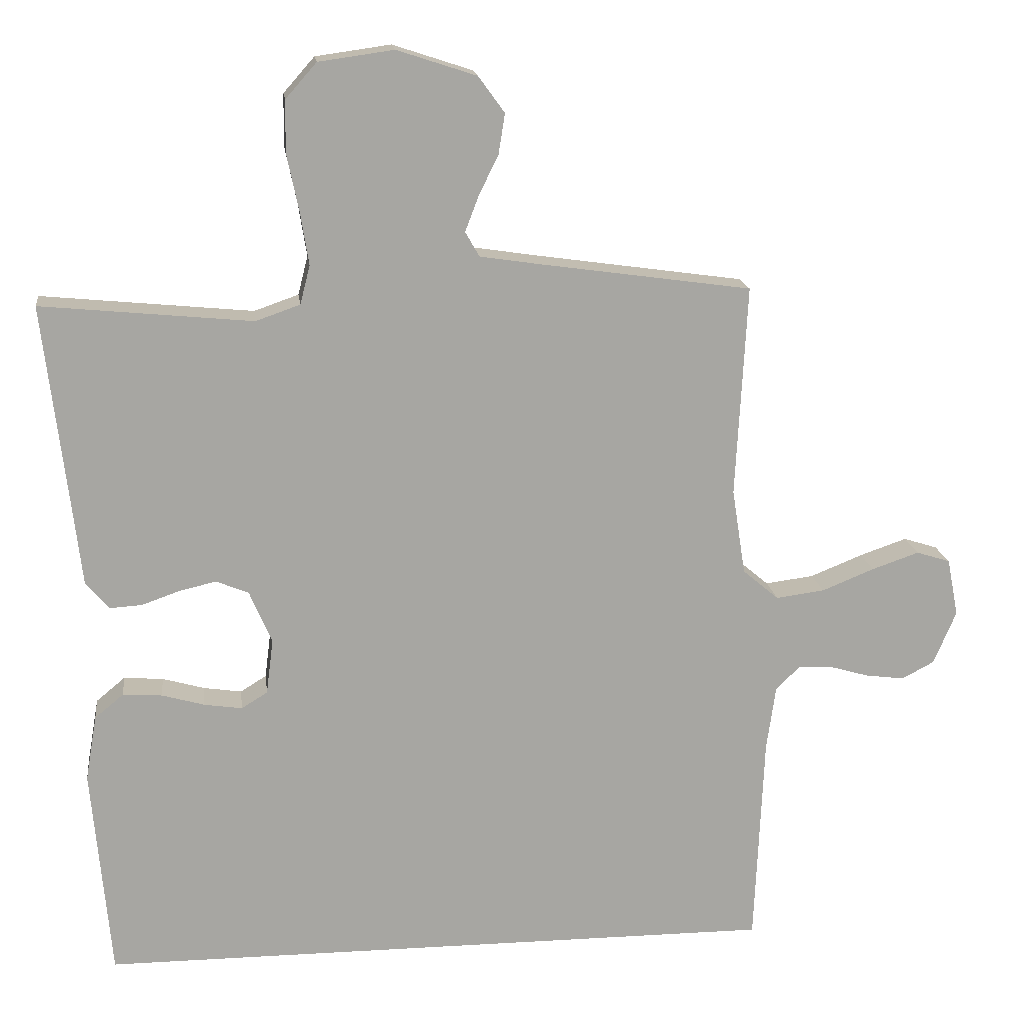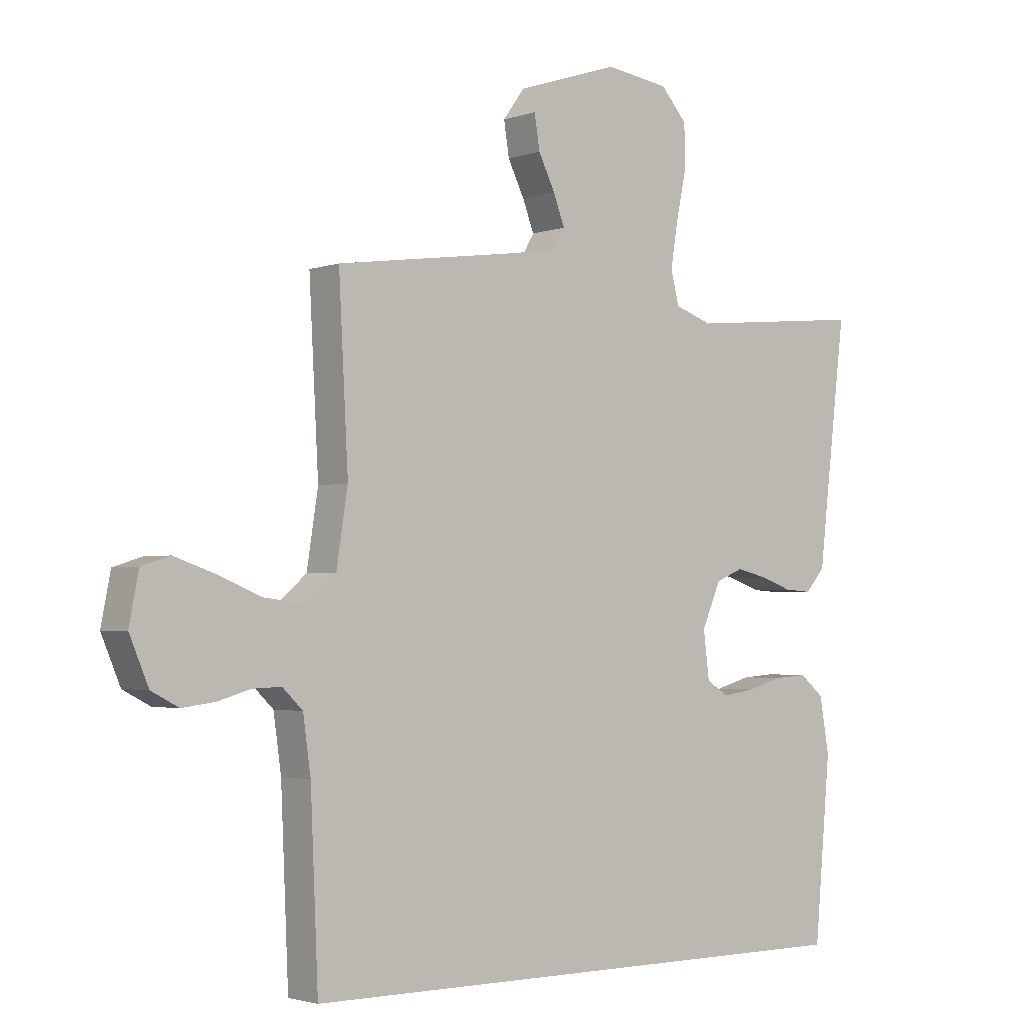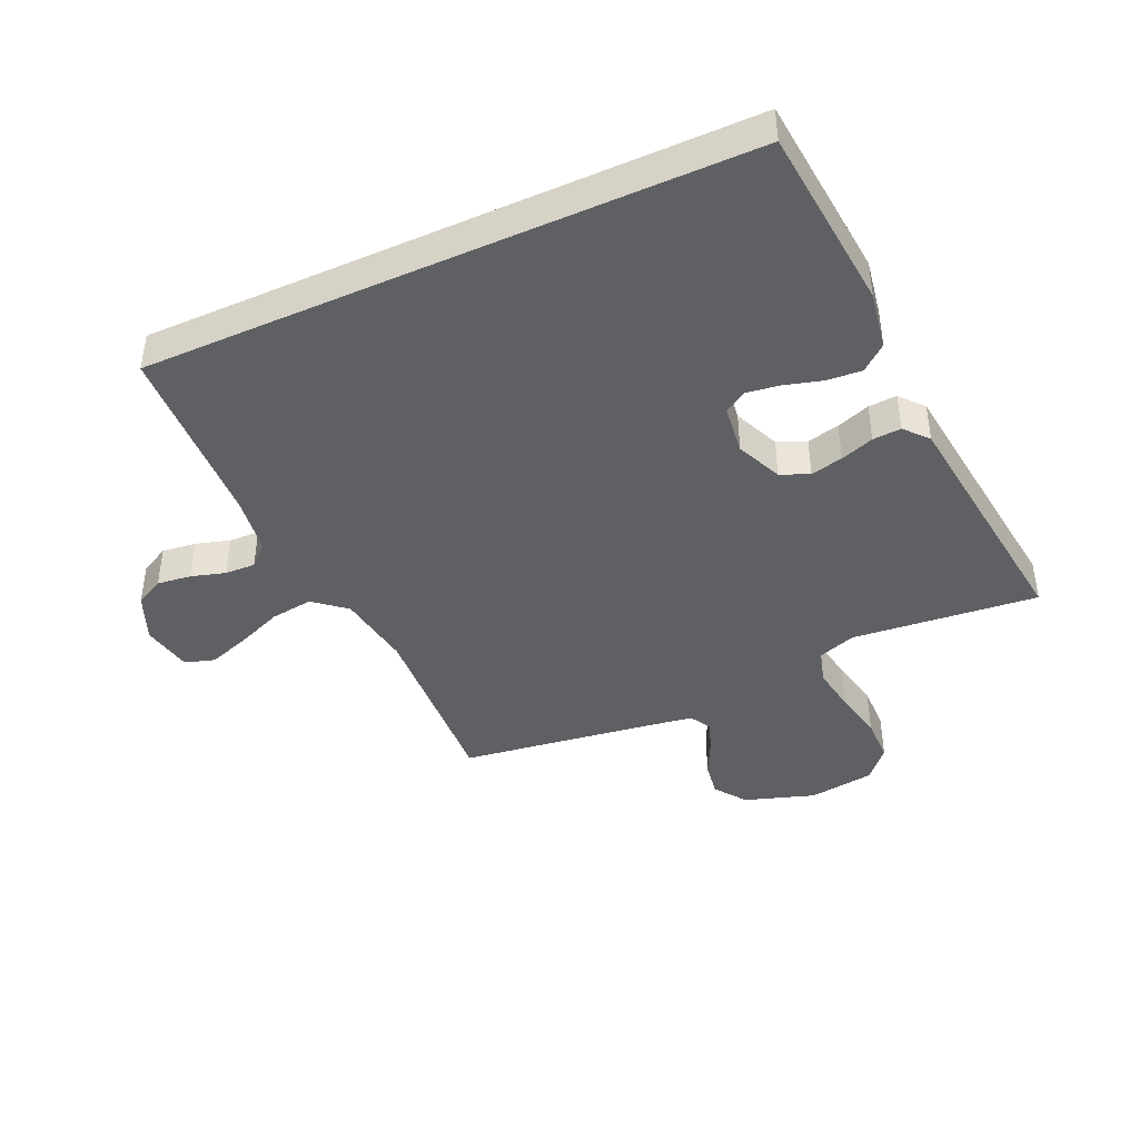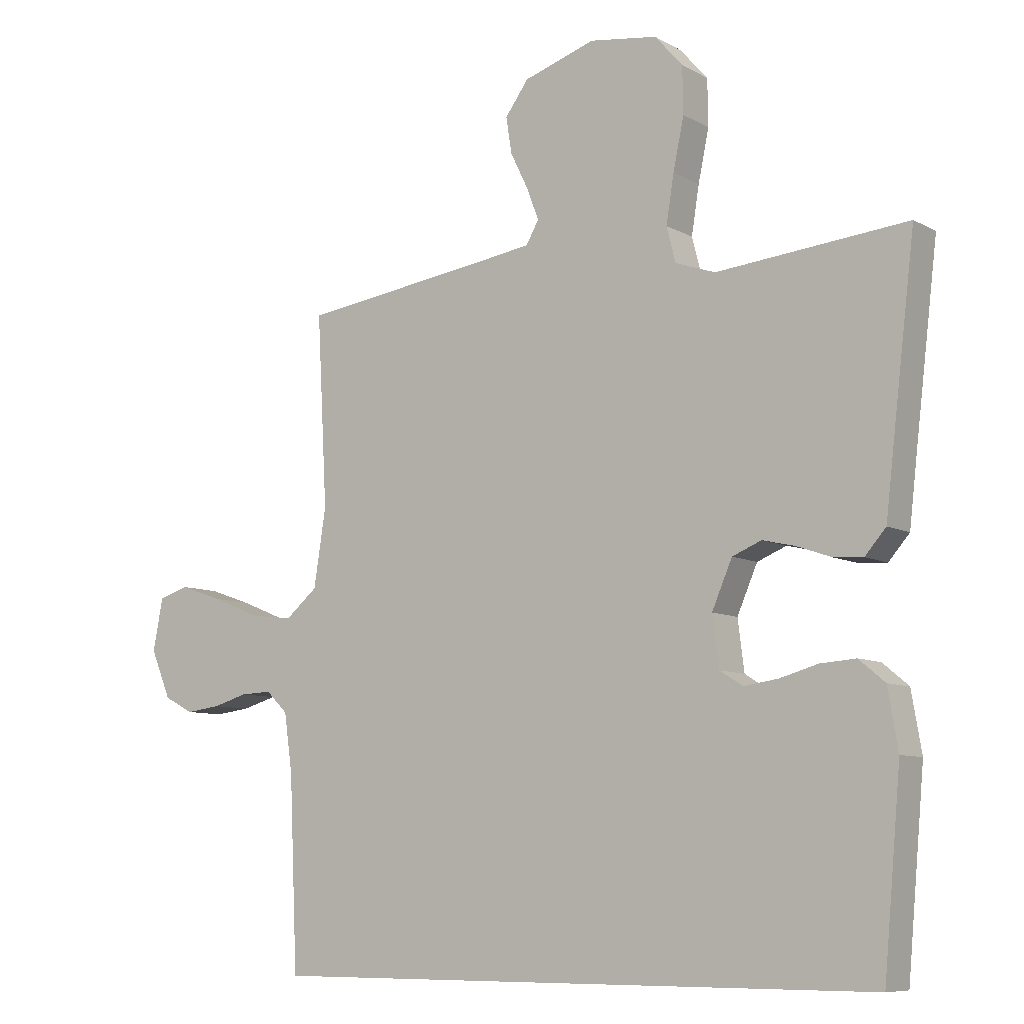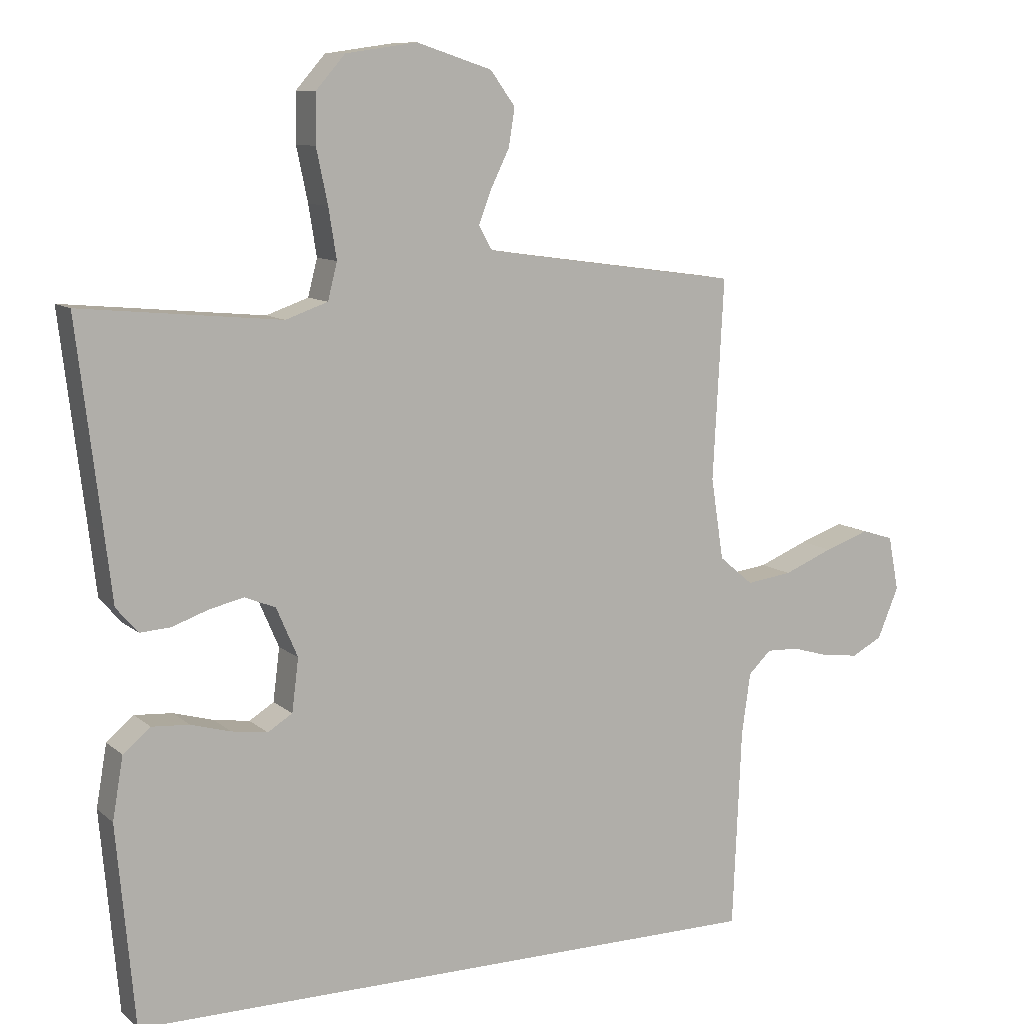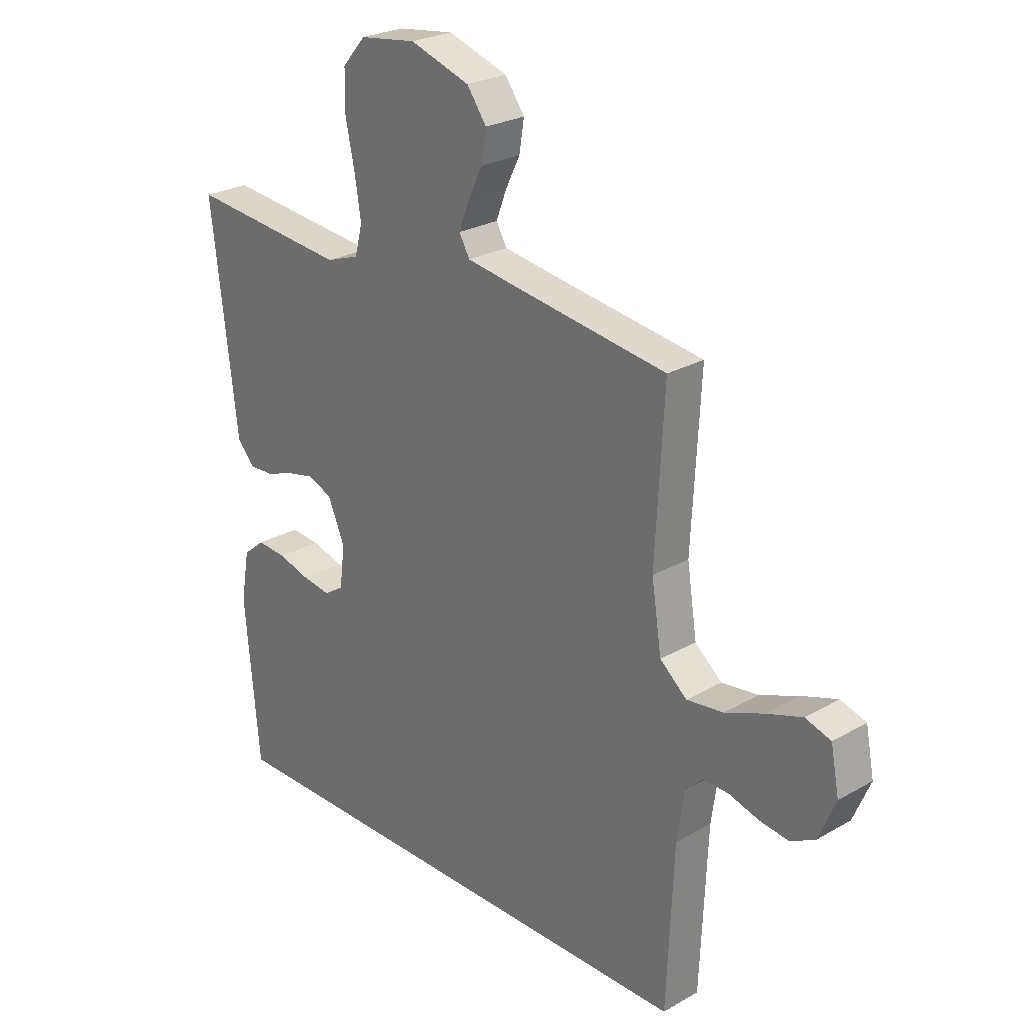
<metadata>
{"format":"obj","ext":"obj","renderer":"f3d","projection":"perspective","resolution":1024,"background":"white","views":[{"elev":16.4,"azim":-7.0,"up":"+Z"},{"elev":-2.5,"azim":140.3,"up":"+Z"},{"elev":-42.6,"azim":-155.7,"up":"+Y"},{"elev":-8.3,"azim":-145.5,"up":"+Z"},{"elev":10.1,"azim":-27.3,"up":"+Z"},{"elev":25.5,"azim":47.4,"up":"+Z"}]}
</metadata>
<code>
v 0.5 0.07 0.5
v 0.484 0.07 0.2
v 0.503 0.07 0.078
v 0.554 0.07 0.035
v 0.623 0.07 0.044
v 0.697 0.07 0.074
v 0.764 0.07 0.097
v 0.812 0.07 0.082
v 0.828 0.07 0
v 0.796 0.07 -0.076
v 0.75 0.07 -0.1
v 0.695 0.07 -0.093
v 0.64 0.07 -0.077
v 0.591 0.07 -0.075
v 0.557 0.07 -0.108
v 0.544 0.07 -0.2
v 0.531 0.07 -0.5
v -0.436 0.07 -0.5
v -0.463 0.07 -0.2
v -0.447 0.07 -0.107
v -0.406 0.07 -0.073
v -0.35 0.07 -0.077
v -0.29 0.07 -0.094
v -0.236 0.07 -0.102
v -0.199 0.07 -0.079
v -0.189 0.07 0
v -0.221 0.07 0.074
v -0.267 0.07 0.093
v -0.319 0.07 0.081
v -0.373 0.07 0.062
v -0.419 0.07 0.059
v -0.452 0.07 0.097
v -0.464 0.07 0.2
v -0.5 0.07 0.5
v -0.2 0.07 0.471
v -0.137 0.07 0.493
v -0.123 0.07 0.548
v -0.135 0.07 0.623
v -0.152 0.07 0.704
v -0.151 0.07 0.777
v -0.107 0.07 0.827
v 0 0.07 0.842
v 0.113 0.07 0.805
v 0.15 0.07 0.754
v 0.141 0.07 0.697
v 0.113 0.07 0.64
v 0.094 0.07 0.59
v 0.114 0.07 0.555
v 0.2 0.07 0.542
v 0.5 0 0.5
v 0.484 0 0.2
v 0.503 0 0.078
v 0.554 0 0.035
v 0.623 0 0.044
v 0.697 0 0.074
v 0.764 0 0.097
v 0.812 0 0.082
v 0.828 0 0
v 0.796 0 -0.076
v 0.75 0 -0.1
v 0.695 0 -0.093
v 0.64 0 -0.077
v 0.591 0 -0.075
v 0.557 0 -0.108
v 0.544 0 -0.2
v 0.531 0 -0.5
v -0.436 0 -0.5
v -0.463 0 -0.2
v -0.447 0 -0.107
v -0.406 0 -0.073
v -0.35 0 -0.077
v -0.29 0 -0.094
v -0.236 0 -0.102
v -0.199 0 -0.079
v -0.189 0 0
v -0.221 0 0.074
v -0.267 0 0.093
v -0.319 0 0.081
v -0.373 0 0.062
v -0.419 0 0.059
v -0.452 0 0.097
v -0.464 0 0.2
v -0.5 0 0.5
v -0.2 0 0.471
v -0.137 0 0.493
v -0.123 0 0.548
v -0.135 0 0.623
v -0.152 0 0.704
v -0.151 0 0.777
v -0.107 0 0.827
v 0 0 0.842
v 0.113 0 0.805
v 0.15 0 0.754
v 0.141 0 0.697
v 0.113 0 0.64
v 0.094 0 0.59
v 0.114 0 0.555
v 0.2 0 0.542
f 44 45 46
f 43 44 46
f 42 43 46
f 41 42 46
f 40 41 46
f 39 40 46
f 38 39 46
f 37 38 46 47
f 36 37 47 48
f 33 34 35
f 36 48 49
f 35 36 49
f 33 35 49
f 32 33 49
f 31 32 49
f 30 31 49
f 29 30 49
f 21 22 23
f 20 21 23
f 19 20 23
f 18 19 23
f 17 18 23
f 17 23 24
f 16 17 24 25
f 11 12 13
f 10 11 13
f 9 10 13
f 8 9 13
f 7 8 13
f 6 7 13
f 5 6 13
f 4 5 13 14
f 3 4 14 15
f 49 1 2
f 49 2 3
f 28 29 49
f 3 15 16
f 49 3 16
f 28 49 16
f 27 28 16
f 26 27 16
f 16 25 26
f 95 94 93
f 95 93 92
f 95 92 91
f 95 91 90
f 95 90 89
f 95 89 88
f 95 88 87
f 96 95 87 86
f 97 96 86 85
f 84 83 82
f 98 97 85
f 98 85 84
f 98 84 82
f 98 82 81
f 98 81 80
f 98 80 79
f 98 79 78
f 72 71 70
f 72 70 69
f 72 69 68
f 72 68 67
f 72 67 66
f 73 72 66
f 74 73 66 65
f 62 61 60
f 62 60 59
f 62 59 58
f 62 58 57
f 62 57 56
f 62 56 55
f 62 55 54
f 63 62 54 53
f 64 63 53 52
f 51 50 98
f 52 51 98
f 98 78 77
f 65 64 52
f 65 52 98
f 65 98 77
f 65 77 76
f 65 76 75
f 75 74 65
f 1 50 51 2
f 2 51 52 3
f 3 52 53 4
f 4 53 54 5
f 5 54 55 6
f 6 55 56 7
f 7 56 57 8
f 8 57 58 9
f 9 58 59 10
f 10 59 60 11
f 11 60 61 12
f 12 61 62 13
f 13 62 63 14
f 14 63 64 15
f 15 64 65 16
f 16 65 66 17
f 17 66 67 18
f 18 67 68 19
f 19 68 69 20
f 20 69 70 21
f 21 70 71 22
f 22 71 72 23
f 23 72 73 24
f 24 73 74 25
f 25 74 75 26
f 26 75 76 27
f 27 76 77 28
f 28 77 78 29
f 29 78 79 30
f 30 79 80 31
f 31 80 81 32
f 32 81 82 33
f 33 82 83 34
f 34 83 84 35
f 35 84 85 36
f 36 85 86 37
f 37 86 87 38
f 38 87 88 39
f 39 88 89 40
f 40 89 90 41
f 41 90 91 42
f 42 91 92 43
f 43 92 93 44
f 44 93 94 45
f 45 94 95 46
f 46 95 96 47
f 47 96 97 48
f 48 97 98 49
f 49 98 50 1

</code>
